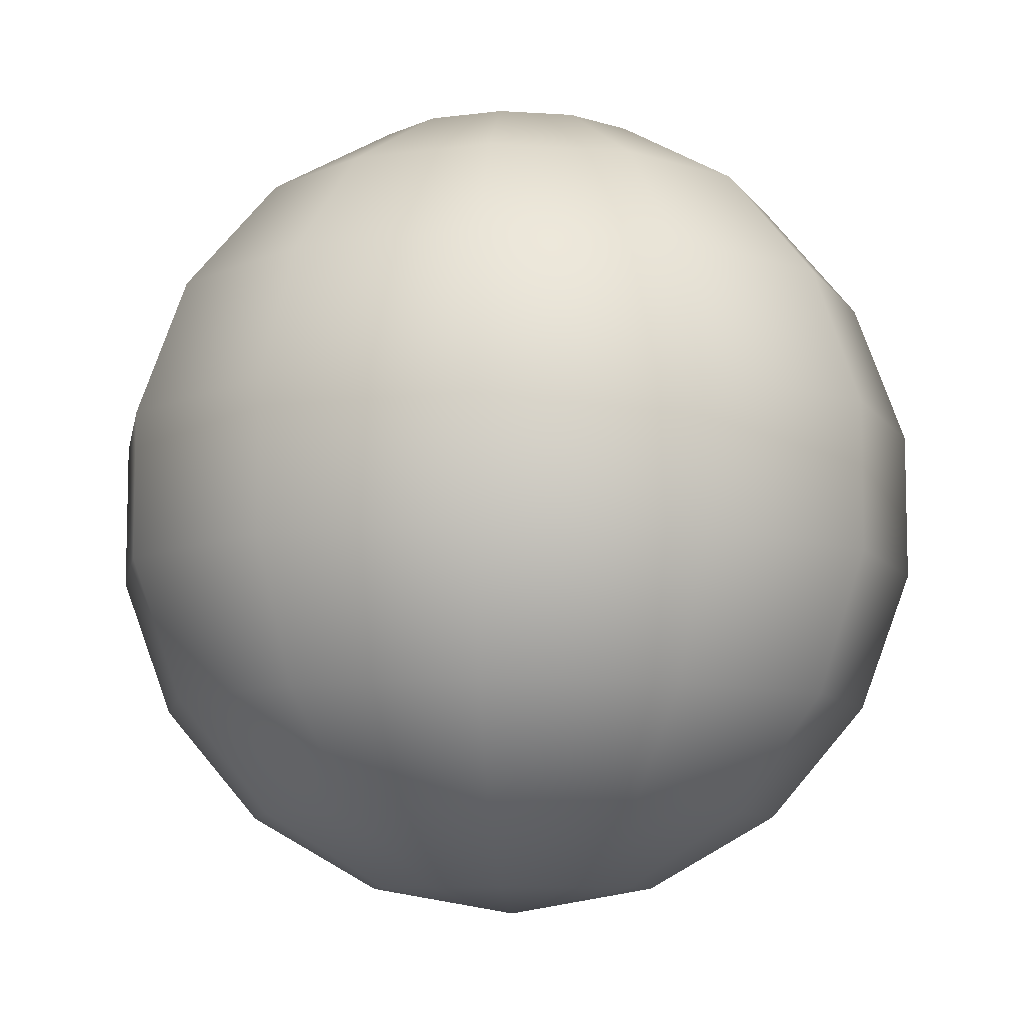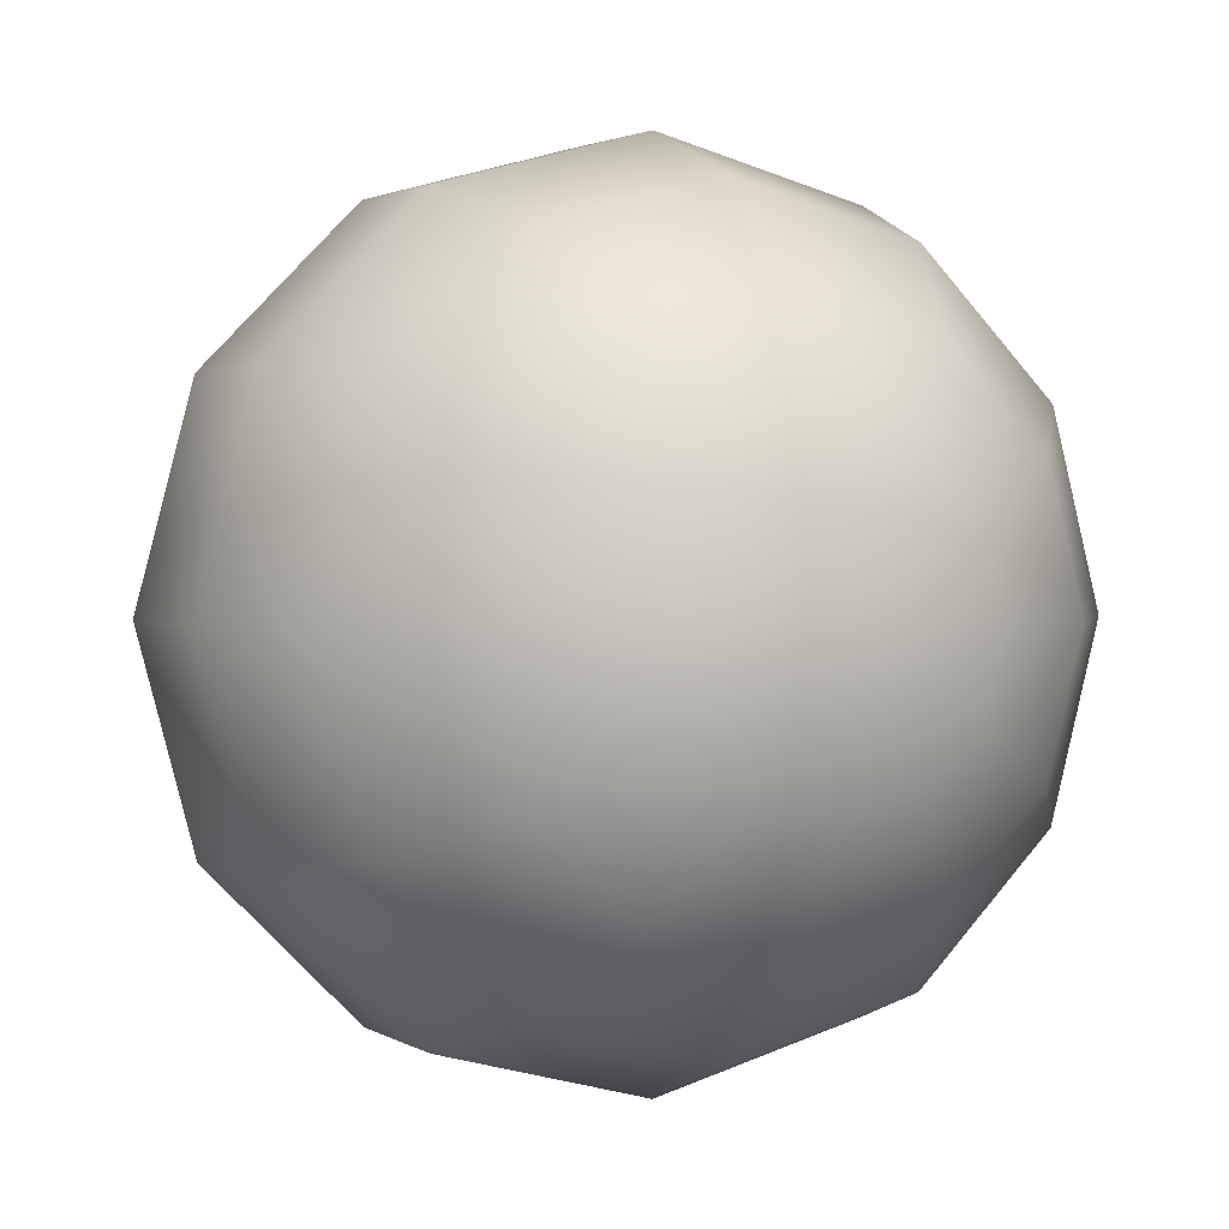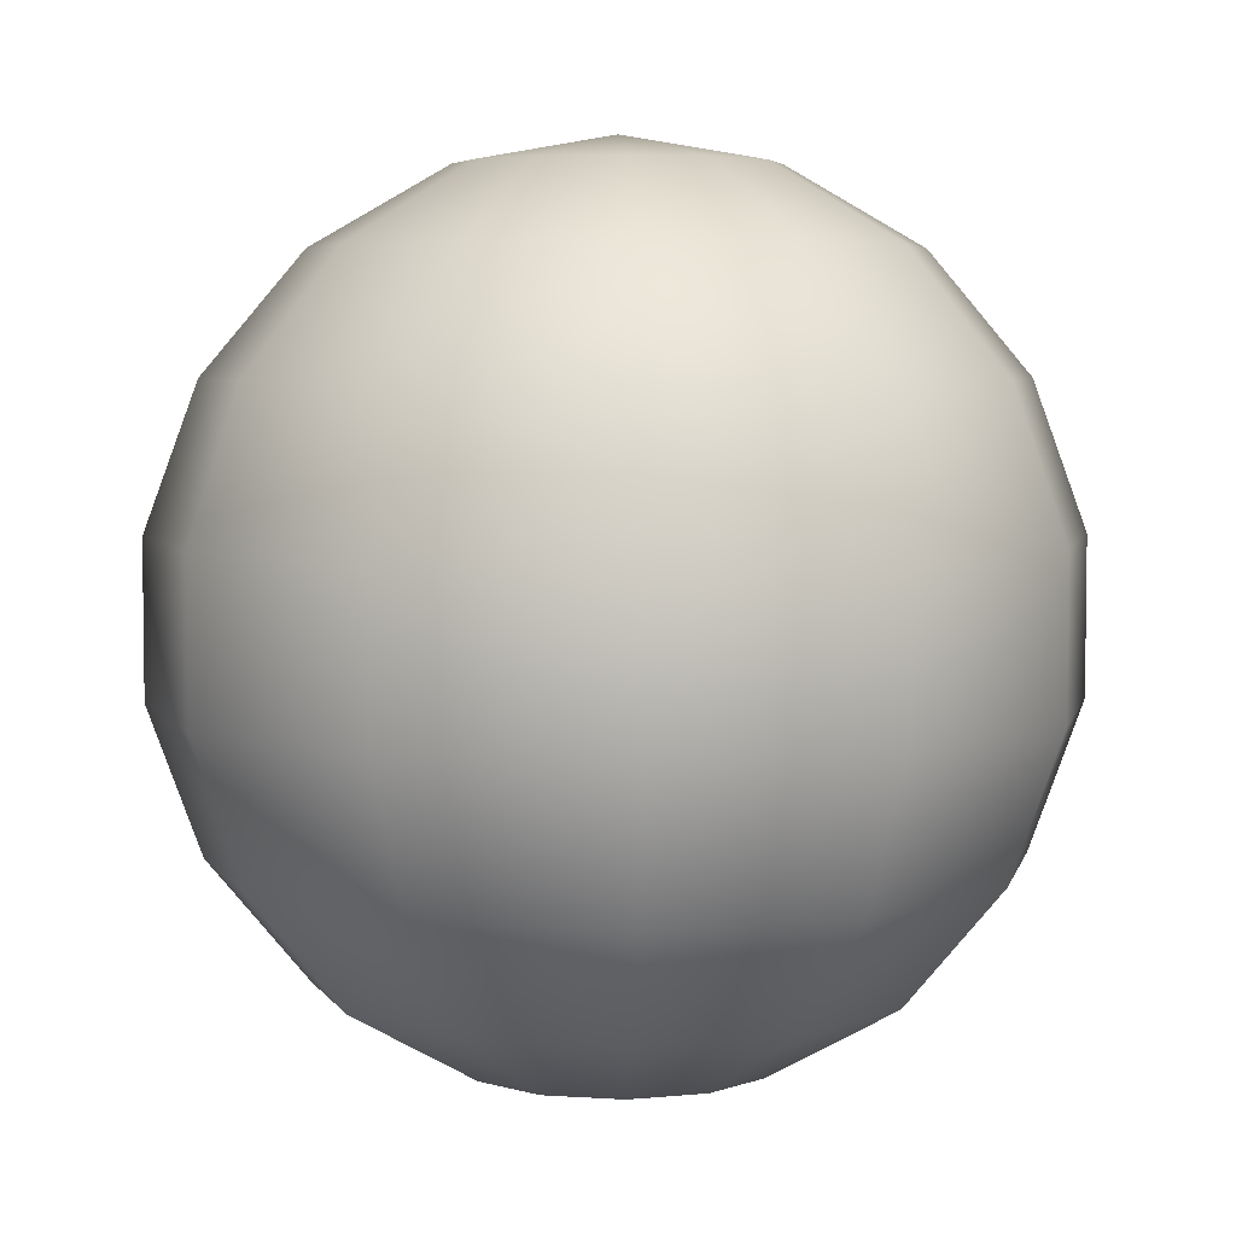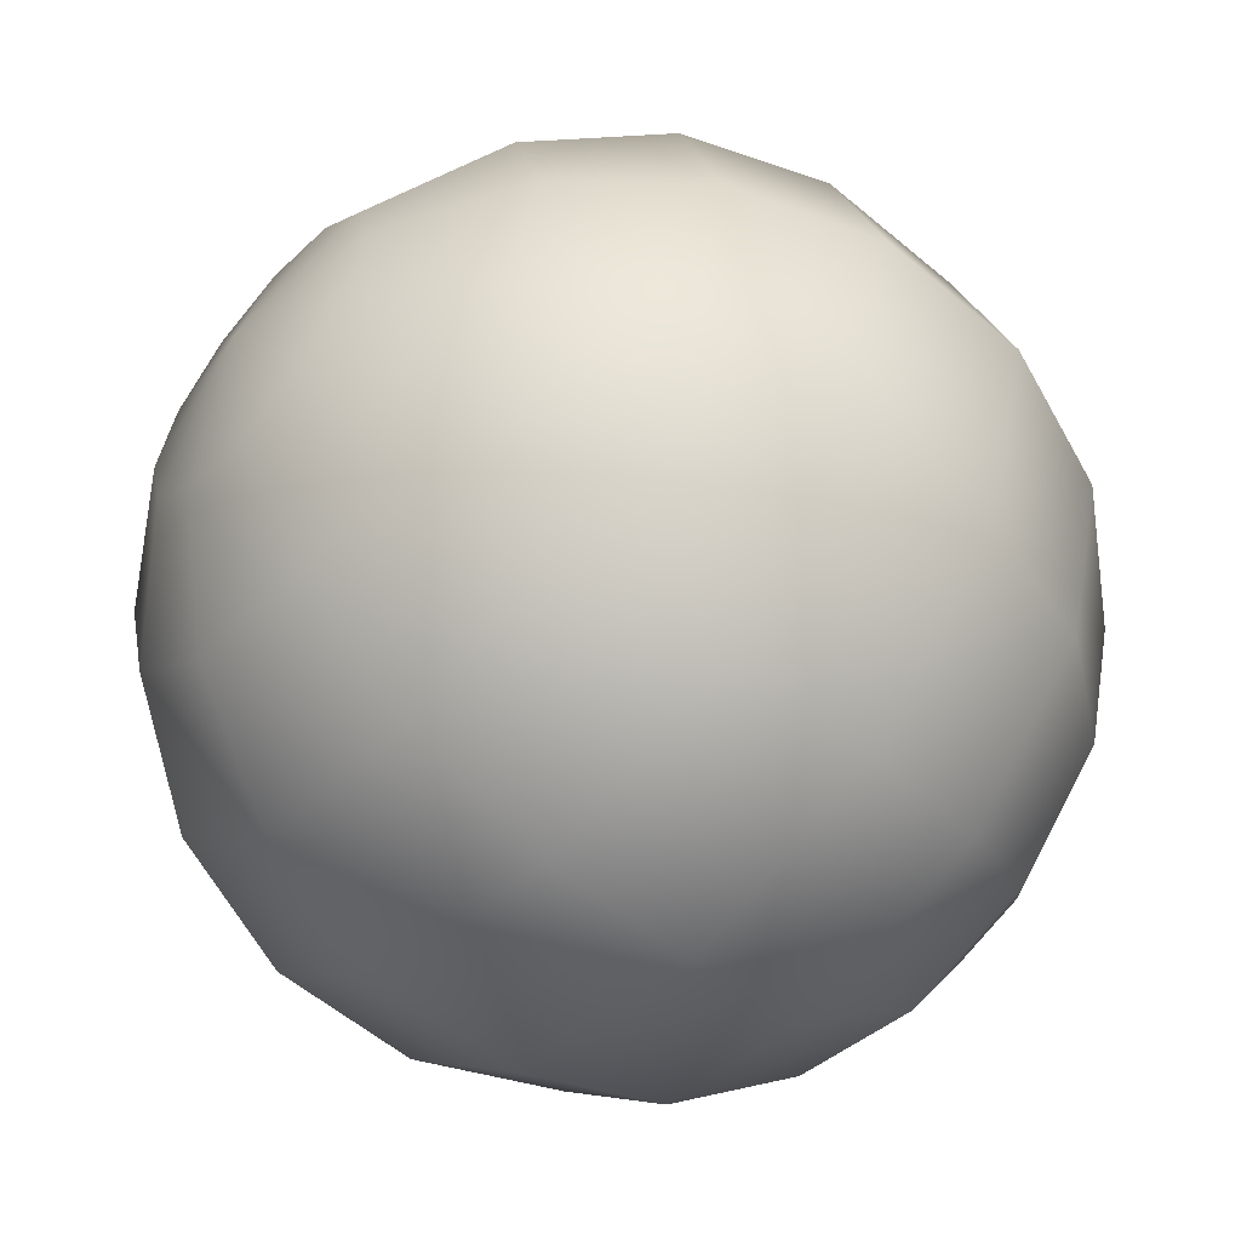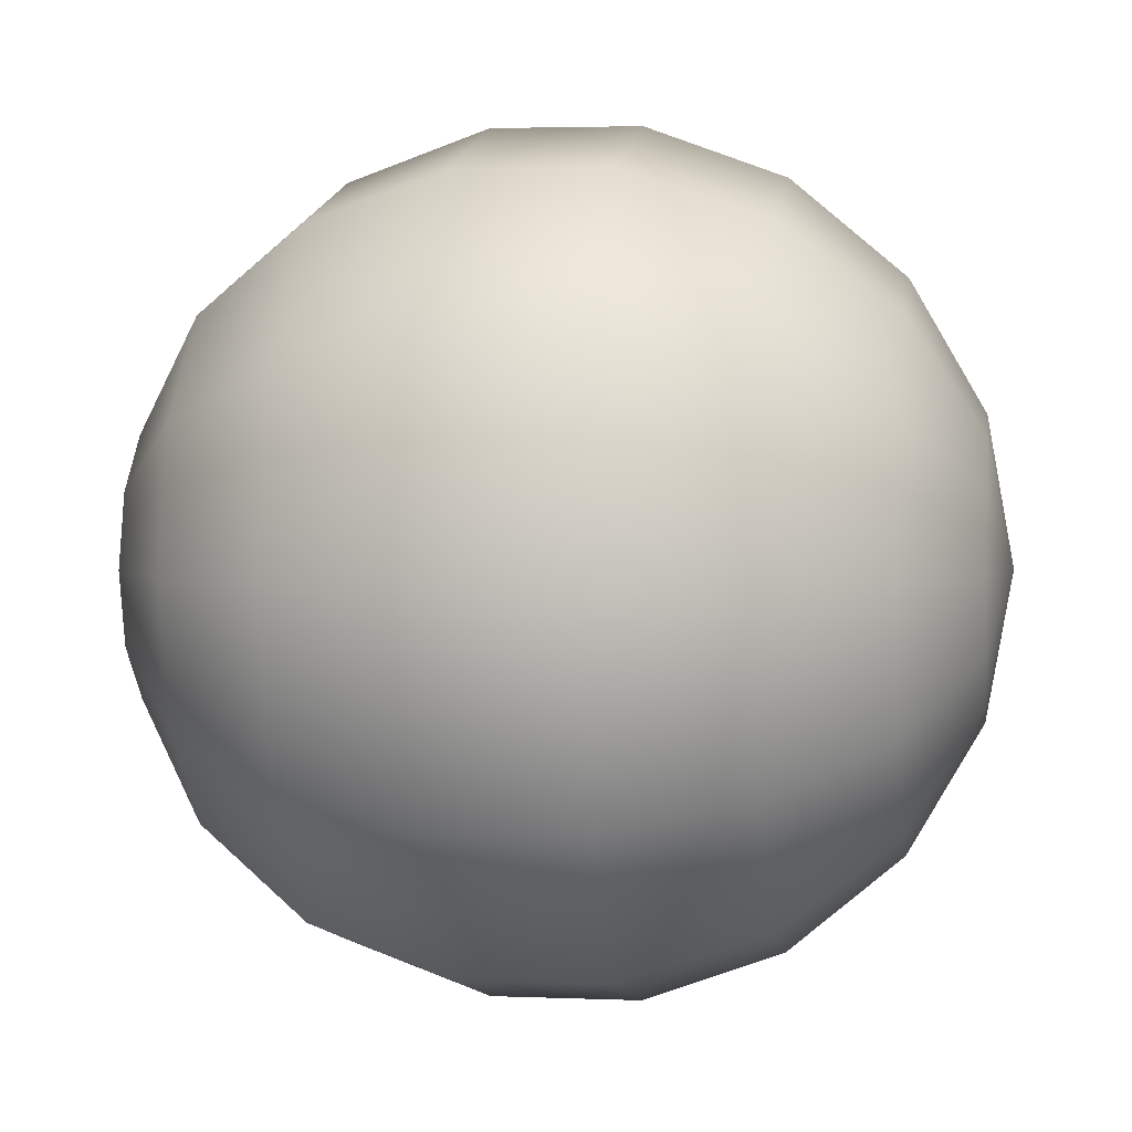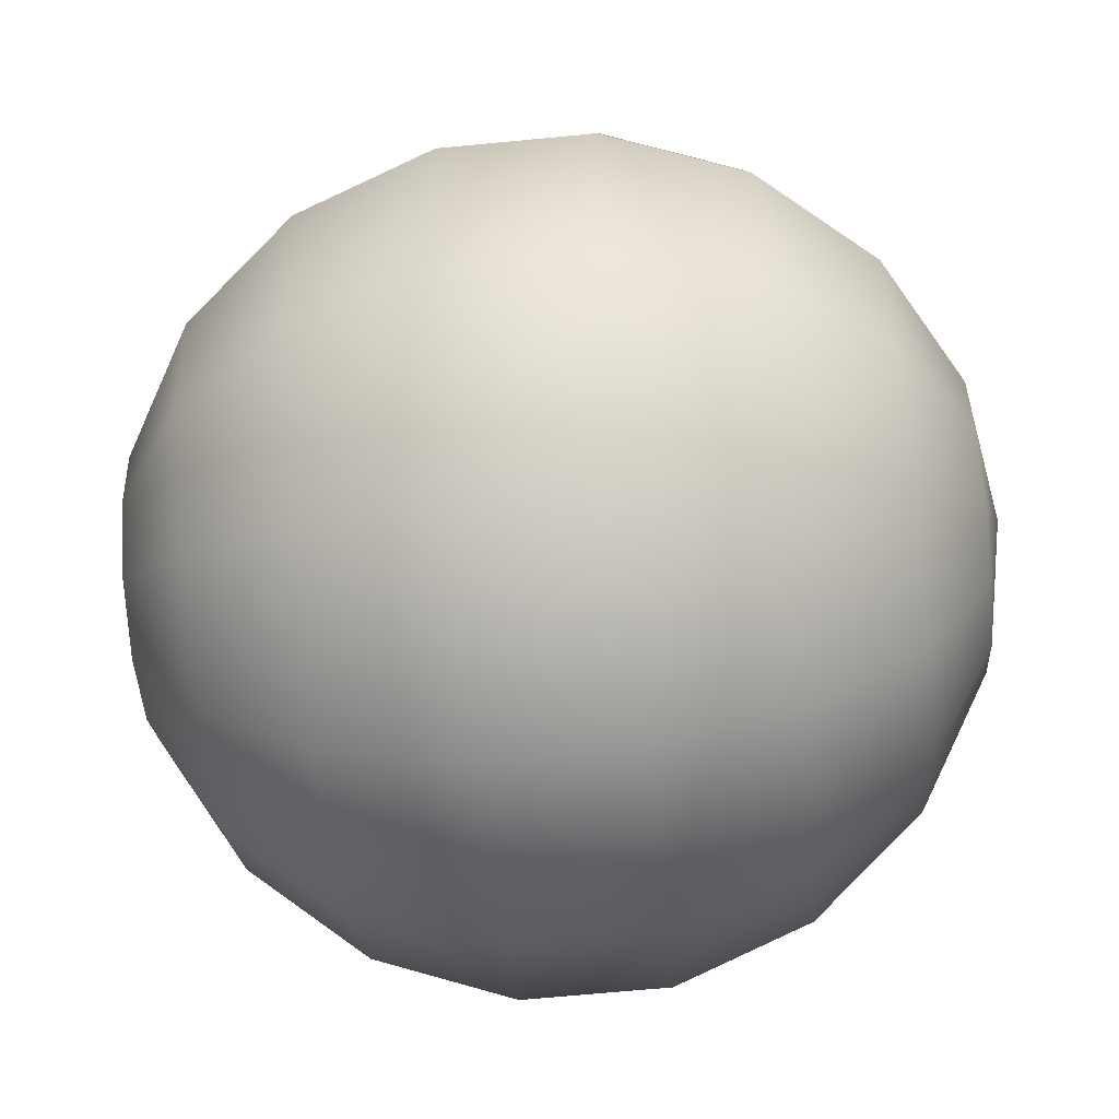
<metadata>
{"format":"obj","ext":"obj","renderer":"f3d","projection":"perspective","resolution":1024,"background":"white","views":[{"elev":-8.8,"azim":-175.2,"up":"+Z"},{"elev":2.1,"azim":-26.5,"up":"+Y"},{"elev":5.1,"azim":-122.7,"up":"+Z"},{"elev":-57.6,"azim":-131.2,"up":"+Y"},{"elev":2.9,"azim":-81.8,"up":"+Y"},{"elev":-66.7,"azim":95.5,"up":"+Y"}]}
</metadata>
<code>
g Sphere
v 7.351e-08 0.342 0.9397
v 0.171 0.2962 0.9397
v -2.132e-14 -3.553e-15 1
v 7.351e-08 0.6428 0.766
v 0.3214 0.5567 0.766
v 0.2962 0.171 0.9397
v -2.132e-14 -3.553e-15 1
v -0.3214 0.5567 0.766
v -0.171 0.2962 0.9397
v -2.132e-14 -3.553e-15 1
v -0 0.866 0.5
v -0.433 0.75 0.5
v 0.5567 0.3214 0.766
v 0.433 0.75 0.5
v 0.342 1.394e-07 0.9397
v -2.132e-14 -3.553e-15 1
v -0.5567 0.3214 0.766
v -0.75 0.433 0.5
v -0.2962 0.171 0.9397
v -2.132e-14 -3.553e-15 1
v -0.6428 1.99e-07 0.766
v -0.342 2.288e-07 0.9397
v -2.132e-14 -3.553e-15 1
v -0.866 1.99e-07 0.5
v -0.9848 2.288e-07 0.1736
v -0.8529 0.4924 0.1736
v -0.9848 1.692e-07 -0.1736
v -0.4924 0.8529 0.1736
v -0.8529 0.4924 -0.1736
v -0.866 1.99e-07 -0.5
v -0 0.9848 0.1736
v -0.75 0.433 -0.5
v -0.6428 1.99e-07 -0.766
v -0.4924 0.8529 -0.1736
v -0.5567 0.3214 -0.766
v -0.342 1.394e-07 -0.9397
v -0.433 0.75 -0.5
v -1.589e-08 0.9848 -0.1736
v 0.4924 0.8529 0.1736
v -0.2962 0.171 -0.9397
v -0 1.51e-07 -1
v -0.3214 0.5567 -0.766
v -0 0.866 -0.5
v -0.171 0.2962 -0.9397
v -0 1.51e-07 -1
v -0 0.6428 -0.766
v 0.4924 0.8529 -0.1736
v 0.75 0.433 0.5
v -3.079e-08 0.342 -0.9397
v -0 1.51e-07 -1
v 0.433 0.75 -0.5
v 0.8529 0.4924 0.1736
v 0.6428 1.394e-07 0.766
v 0.3214 0.5567 -0.766
v 0.8529 0.4924 -0.1736
v 0.866 1.096e-07 0.5
v 0.2962 -0.171 0.9397
v -2.132e-14 -3.553e-15 1
v 0.5567 -0.3214 0.766
v 0.9848 1.394e-07 0.1736
v 0.75 0.433 -0.5
v 0.171 0.2962 -0.9397
v -0 1.51e-07 -1
v 0.5567 0.3214 -0.766
v 0.9848 1.692e-07 -0.1736
v 0.75 -0.433 0.5
v 0.171 -0.2962 0.9397
v -2.132e-14 -3.553e-15 1
v 0.3214 -0.5567 0.766
v 0.8529 -0.4924 0.1736
v 0.866 1.394e-07 -0.5
v 0.2962 0.171 -0.9397
v -0 1.51e-07 -1
v 0.6428 1.394e-07 -0.766
v 0.8529 -0.4924 -0.1736
v 0.433 -0.75 0.5
v -4.57e-08 -0.342 0.9397
v -2.132e-14 -3.553e-15 1
v -4.57e-08 -0.6428 0.766
v 0.4924 -0.8529 0.1736
v 0.75 -0.433 -0.5
v 0.342 1.543e-07 -0.9397
v -0 1.51e-07 -1
v 0.5567 -0.3214 -0.766
v 0.4924 -0.8529 -0.1736
v -1.589e-08 -0.866 0.5
v -0.171 -0.2962 0.9397
v -2.132e-14 -3.553e-15 1
v -0.3214 -0.5567 0.766
v -4.57e-08 -0.9848 0.1736
v 0.433 -0.75 -0.5
v 0.2962 -0.171 -0.9397
v -0 1.51e-07 -1
v 0.3214 -0.5567 -0.766
v -1.589e-08 -0.9848 -0.1736
v -0.433 -0.75 0.5
v -0.2962 -0.171 0.9397
v -2.132e-14 -3.553e-15 1
v -0.5567 -0.3214 0.766
v -0.4924 -0.8529 0.1736
v -4.57e-08 -0.866 -0.5
v 0.171 -0.2962 -0.9397
v -0 1.51e-07 -1
v -0.342 2.288e-07 0.9397
v -2.132e-14 -3.553e-15 1
v -0.6428 1.99e-07 0.766
v -0.75 -0.433 0.5
v -0.866 1.99e-07 0.5
v -0.8529 -0.4924 0.1736
v -0.9848 2.288e-07 0.1736
v -4.57e-08 -0.6428 -0.766
v -0.4924 -0.8529 -0.1736
v -0.8529 -0.4924 -0.1736
v -0.9848 1.692e-07 -0.1736
v -0.433 -0.75 -0.5
v -0.75 -0.433 -0.5
v -0.866 1.99e-07 -0.5
v 1.391e-08 -0.342 -0.9397
v -0 1.51e-07 -1
v -0.3214 -0.5567 -0.766
v -0.5567 -0.3214 -0.766
v -0.6428 1.99e-07 -0.766
v -0.171 -0.2962 -0.9397
v -0 1.51e-07 -1
v -0.2962 -0.171 -0.9397
v -0 1.51e-07 -1
v -0.342 1.394e-07 -0.9397
v -0 1.51e-07 -1
g Sphere_0
f 3 2 1
f 1 2 4
f 2 5 4
f 2 6 5
f 7 6 2
f 1 4 8
f 9 1 8
f 10 1 9
f 4 5 11
f 8 4 12
f 4 11 12
f 6 13 5
f 5 14 11
f 5 13 14
f 6 15 13
f 16 15 6
f 9 8 17
f 8 12 18
f 17 8 18
f 19 9 17
f 20 9 19
f 19 17 21
f 22 19 21
f 23 19 22
f 21 17 24
f 17 18 24
f 24 18 25
f 18 26 25
f 18 12 26
f 25 26 27
f 12 28 26
f 12 11 28
f 26 29 27
f 26 28 29
f 27 29 30
f 11 31 28
f 11 14 31
f 29 32 30
f 30 32 33
f 28 34 29
f 28 31 34
f 29 34 32
f 32 35 33
f 33 35 36
f 34 37 32
f 32 37 35
f 31 38 34
f 34 38 37
f 14 39 31
f 31 39 38
f 35 40 36
f 36 40 41
f 37 42 35
f 35 42 40
f 38 43 37
f 37 43 42
f 42 44 40
f 40 44 45
f 42 46 44
f 43 46 42
f 38 47 43
f 39 47 38
f 14 48 39
f 13 48 14
f 46 49 44
f 44 49 50
f 43 51 46
f 47 51 43
f 39 52 47
f 48 52 39
f 13 53 48
f 15 53 13
f 46 54 49
f 51 54 46
f 47 55 51
f 52 55 47
f 48 56 52
f 53 56 48
f 15 57 53
f 58 57 15
f 57 59 53
f 53 59 56
f 56 60 52
f 52 60 55
f 55 61 51
f 51 61 54
f 54 62 49
f 49 62 63
f 54 64 62
f 61 64 54
f 55 65 61
f 60 65 55
f 56 66 60
f 59 66 56
f 57 67 59
f 68 67 57
f 67 69 59
f 59 69 66
f 66 70 60
f 60 70 65
f 65 71 61
f 61 71 64
f 64 72 62
f 62 72 73
f 64 74 72
f 71 74 64
f 65 75 71
f 70 75 65
f 66 76 70
f 69 76 66
f 67 77 69
f 78 77 67
f 77 79 69
f 69 79 76
f 76 80 70
f 70 80 75
f 75 81 71
f 71 81 74
f 74 82 72
f 72 82 83
f 74 84 82
f 81 84 74
f 75 85 81
f 80 85 75
f 76 86 80
f 79 86 76
f 77 87 79
f 88 87 77
f 87 89 79
f 79 89 86
f 86 90 80
f 80 90 85
f 85 91 81
f 81 91 84
f 84 92 82
f 82 92 93
f 84 94 92
f 91 94 84
f 85 95 91
f 90 95 85
f 86 96 90
f 89 96 86
f 87 97 89
f 98 97 87
f 97 99 89
f 89 99 96
f 96 100 90
f 90 100 95
f 95 101 91
f 91 101 94
f 94 102 92
f 92 102 103
f 97 104 99
f 105 104 97
f 104 106 99
f 99 107 96
f 99 106 107
f 96 107 100
f 106 108 107
f 107 108 109
f 107 109 100
f 108 110 109
f 94 111 102
f 101 111 94
f 100 109 112
f 100 112 95
f 95 112 101
f 109 110 113
f 109 113 112
f 110 114 113
f 112 115 101
f 112 113 115
f 101 115 111
f 113 114 116
f 113 116 115
f 114 117 116
f 111 118 102
f 102 118 119
f 115 120 111
f 115 116 120
f 111 120 118
f 116 117 121
f 116 121 120
f 117 122 121
f 120 123 118
f 120 121 123
f 118 123 124
f 121 122 125
f 121 125 123
f 123 125 126
f 122 127 125
f 125 127 128

</code>
